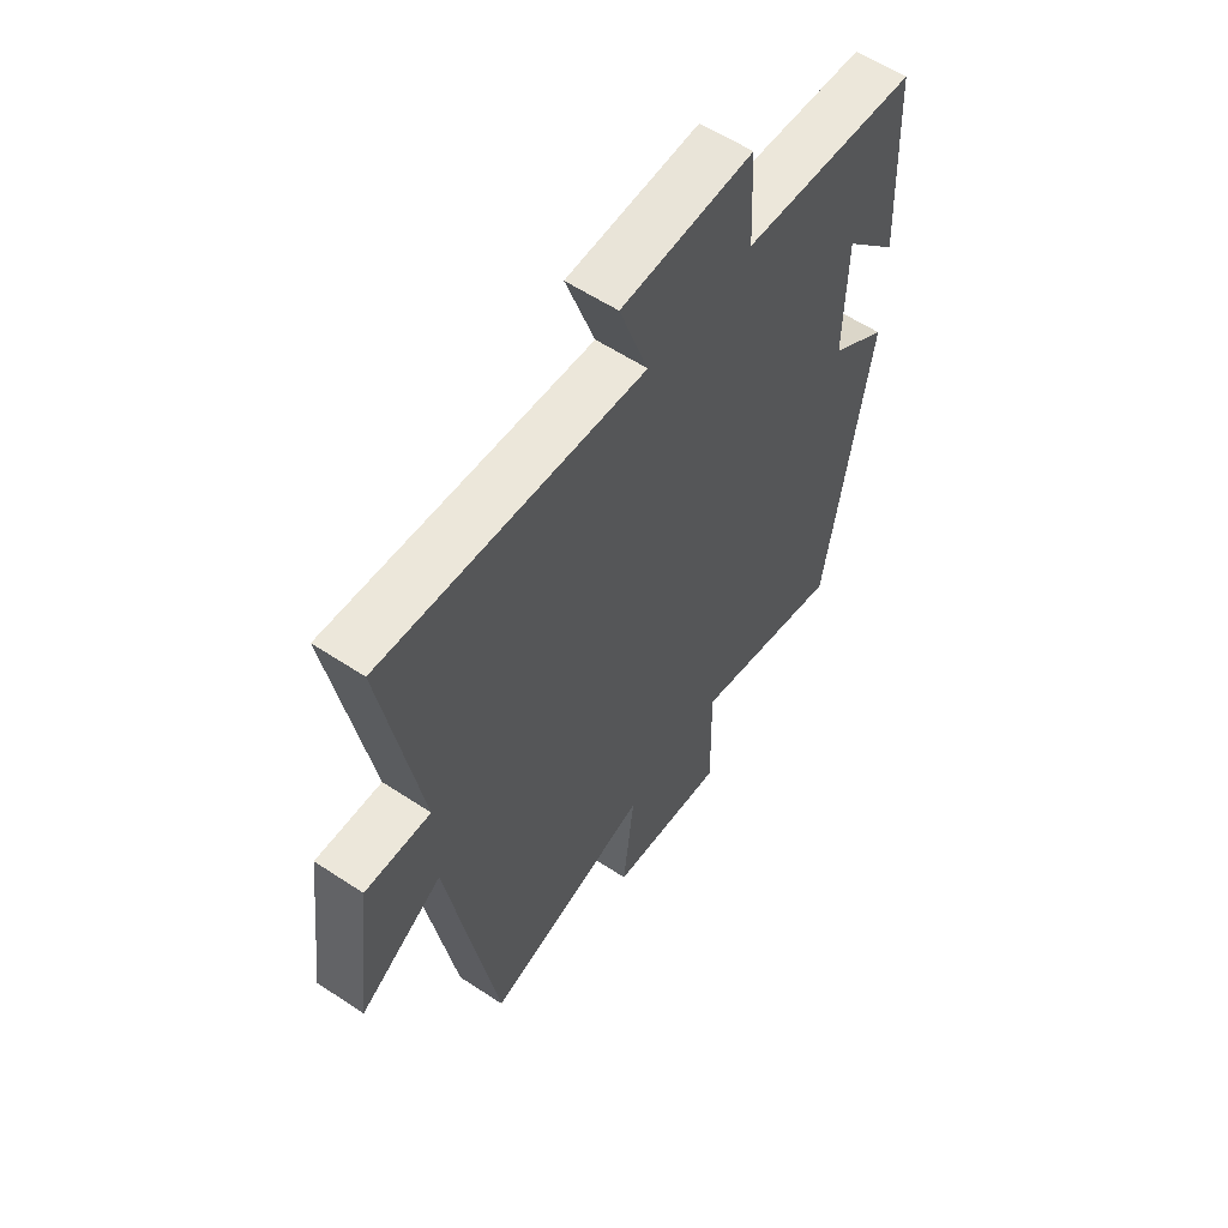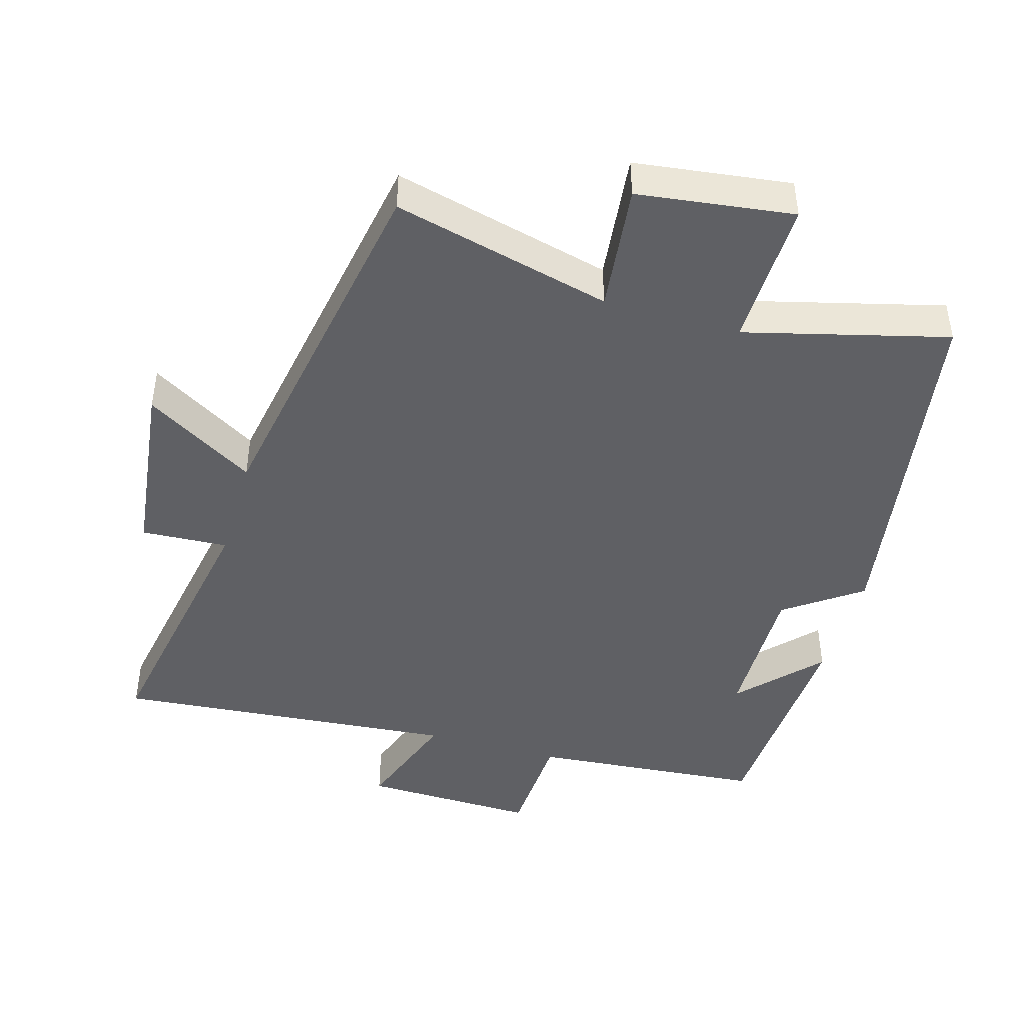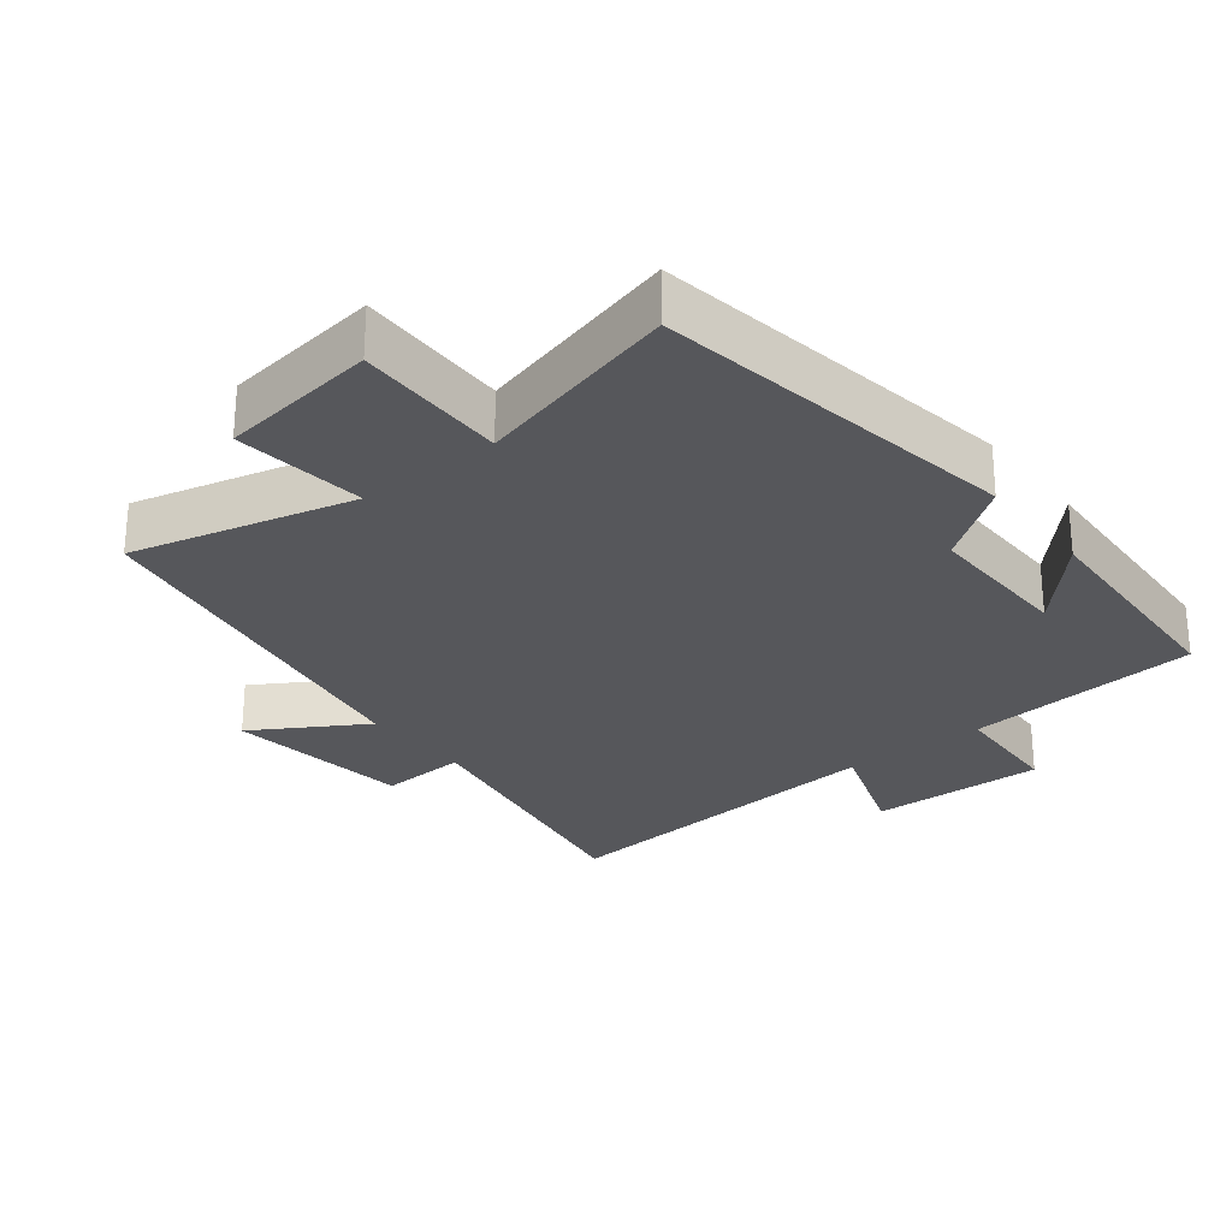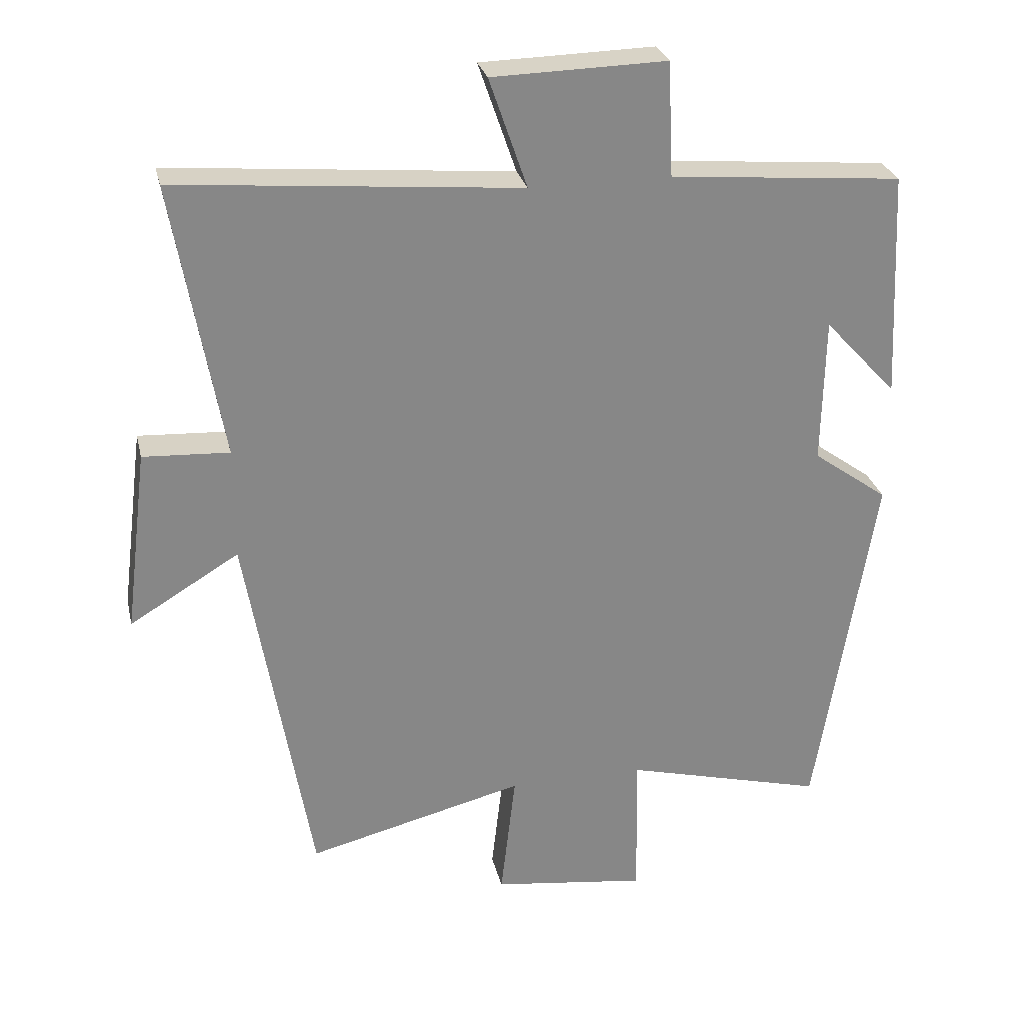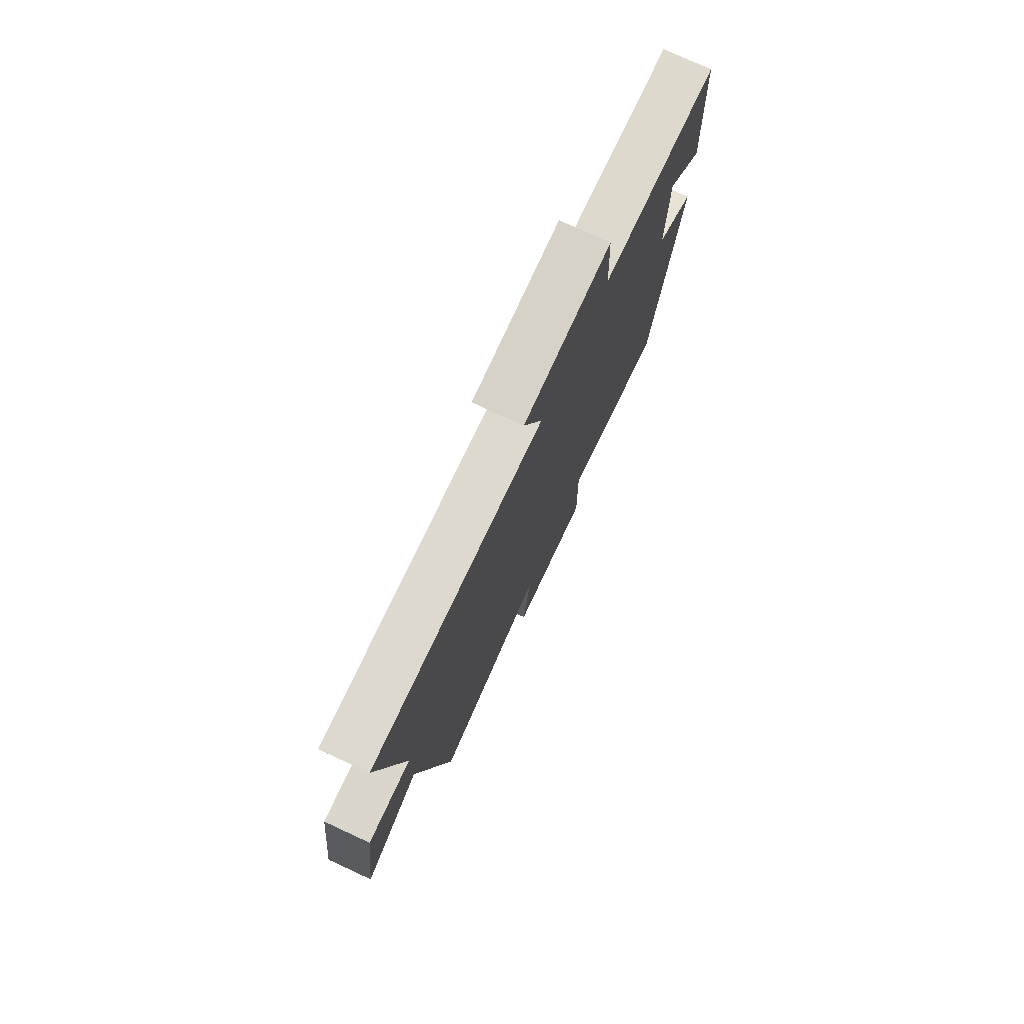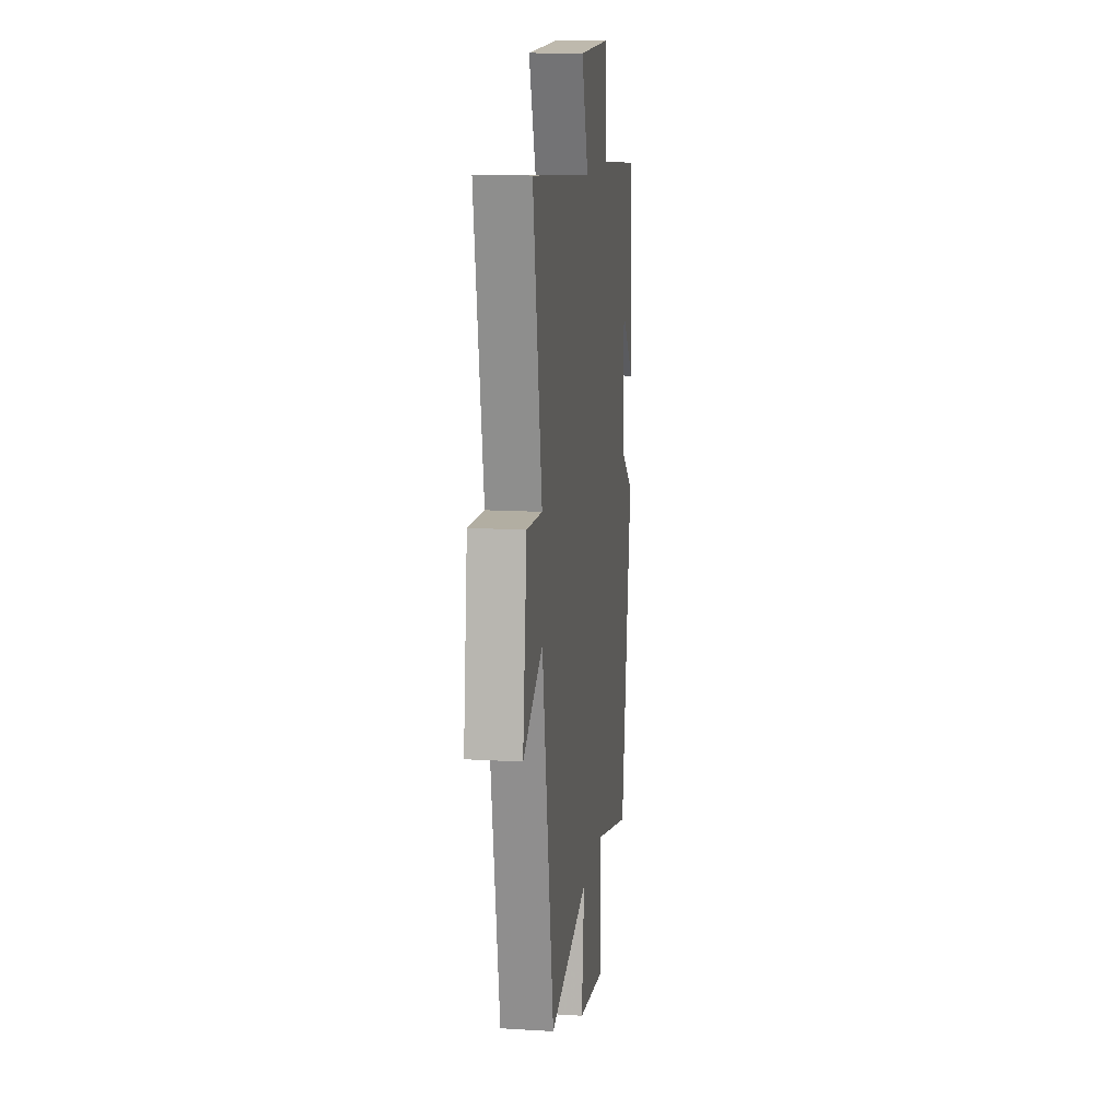
<metadata>
{"format":"obj","ext":"obj","renderer":"f3d","projection":"perspective","resolution":1024,"background":"white","views":[{"elev":58.4,"azim":124.4,"up":"+Z"},{"elev":-44.7,"azim":163.7,"up":"+Y"},{"elev":-27.1,"azim":-141.8,"up":"+Y"},{"elev":27.8,"azim":167.2,"up":"+Z"},{"elev":76.9,"azim":114.8,"up":"+Z"},{"elev":13.8,"azim":97.7,"up":"+Z"}]}
</metadata>
<code>
v 0.405 0.07 -0.58
v 0.084 0.07 -0.5
v 0.106 0.07 -0.69
v -0.122 0.07 -0.72
v -0.118 0.07 -0.5
v -0.414 0.07 -0.577
v -0.5 0.07 -0.046
v -0.389 0.07 0.034
v -0.393 0.07 0.25
v -0.5 0.07 0.134
v -0.484 0.07 0.47
v -0.142 0.07 0.5
v -0.134 0.07 0.668
v 0.122 0.07 0.662
v 0.066 0.07 0.5
v 0.572 0.07 0.545
v 0.5 0.07 0.137
v 0.627 0.07 0.144
v 0.661 0.07 -0.126
v 0.5 0.07 -0.029
v 0.405 0 -0.58
v 0.084 0 -0.5
v 0.106 0 -0.69
v -0.122 0 -0.72
v -0.118 0 -0.5
v -0.414 0 -0.577
v -0.5 0 -0.046
v -0.389 0 0.034
v -0.393 0 0.25
v -0.5 0 0.134
v -0.484 0 0.47
v -0.142 0 0.5
v -0.134 0 0.668
v 0.122 0 0.662
v 0.066 0 0.5
v 0.572 0 0.545
v 0.5 0 0.137
v 0.627 0 0.144
v 0.661 0 -0.126
v 0.5 0 -0.029
f 17 18 19 20
f 17 20 1 2
f 15 16 17 2
f 12 13 14 15
f 12 15 2
f 9 10 11
f 12 2 3
f 11 12 3
f 9 11 3
f 5 6 7 8
f 5 8 9 3
f 3 4 5
f 40 39 38 37
f 22 21 40 37
f 22 37 36 35
f 35 34 33 32
f 22 35 32
f 31 30 29
f 23 22 32
f 23 32 31
f 23 31 29
f 28 27 26 25
f 23 29 28 25
f 25 24 23
f 1 21 22 2
f 2 22 23 3
f 3 23 24 4
f 4 24 25 5
f 5 25 26 6
f 6 26 27 7
f 7 27 28 8
f 8 28 29 9
f 9 29 30 10
f 10 30 31 11
f 11 31 32 12
f 12 32 33 13
f 13 33 34 14
f 14 34 35 15
f 15 35 36 16
f 16 36 37 17
f 17 37 38 18
f 18 38 39 19
f 19 39 40 20
f 20 40 21 1

</code>
